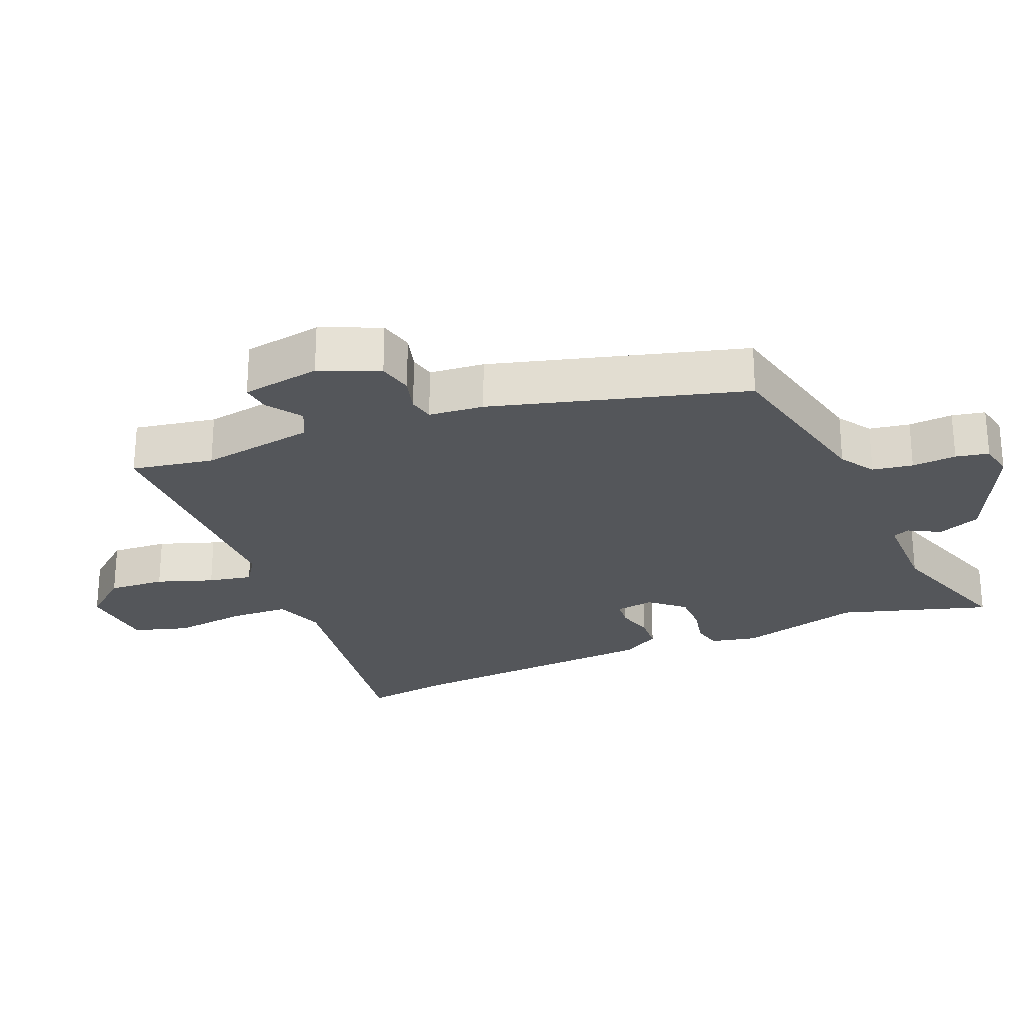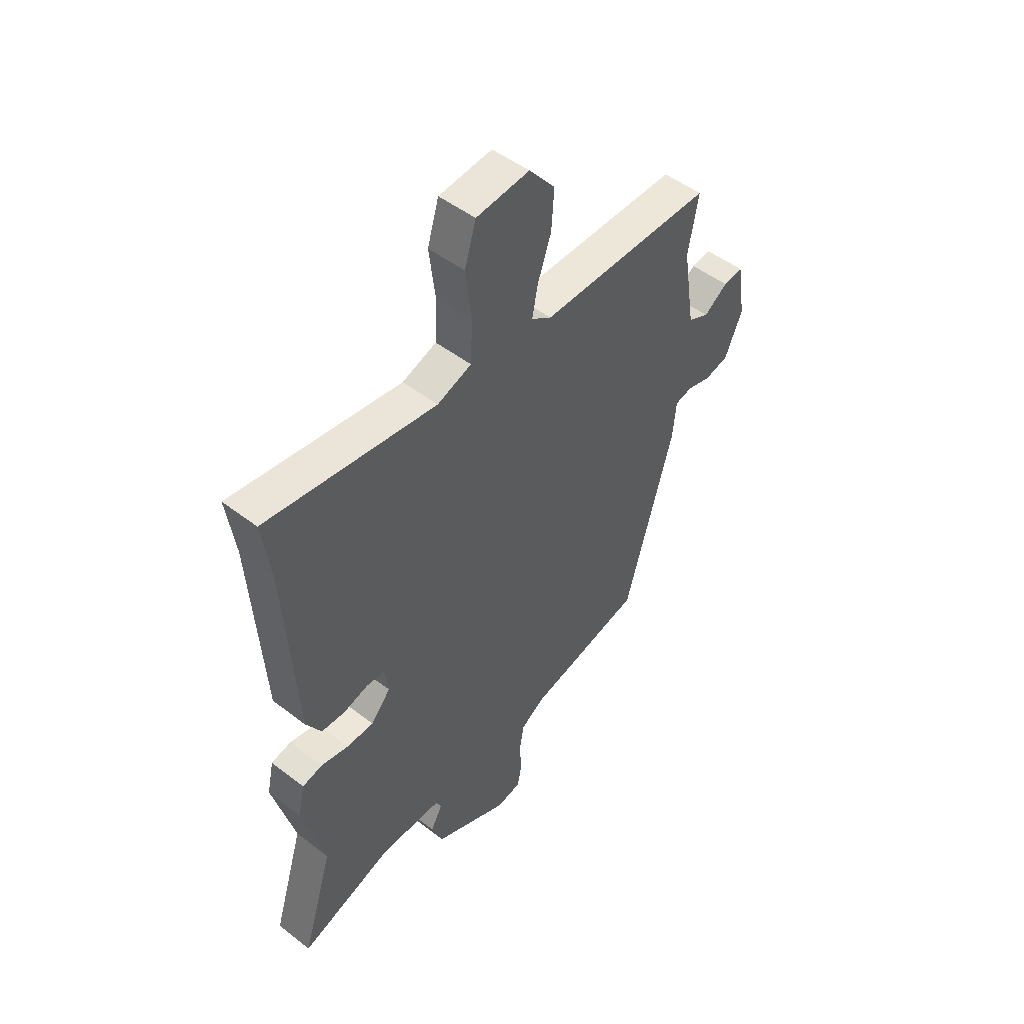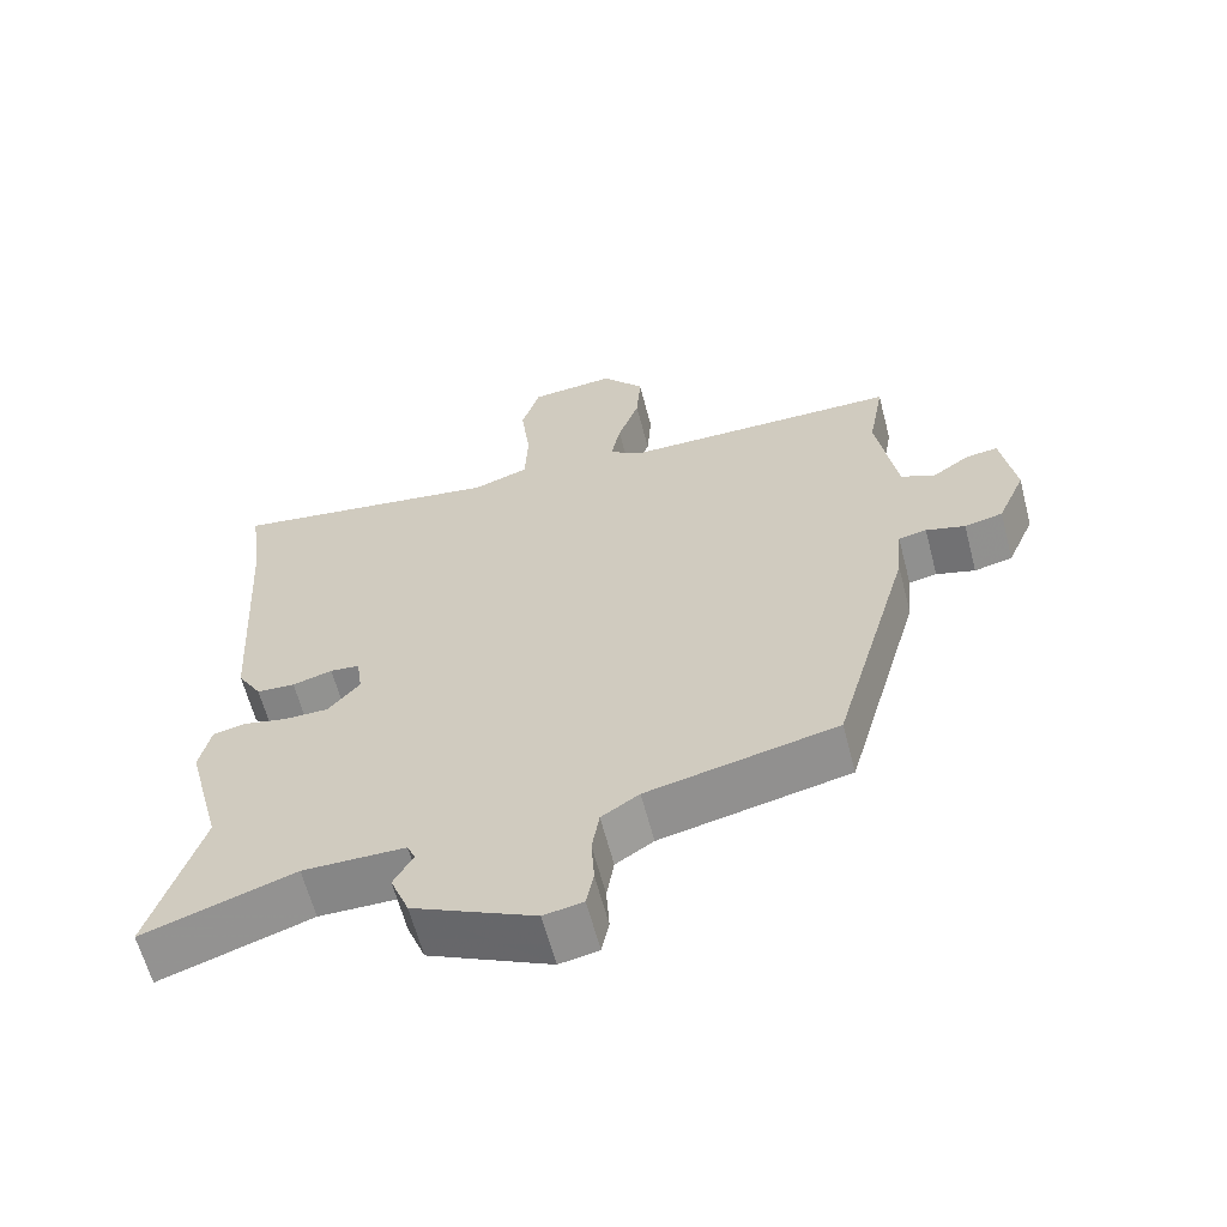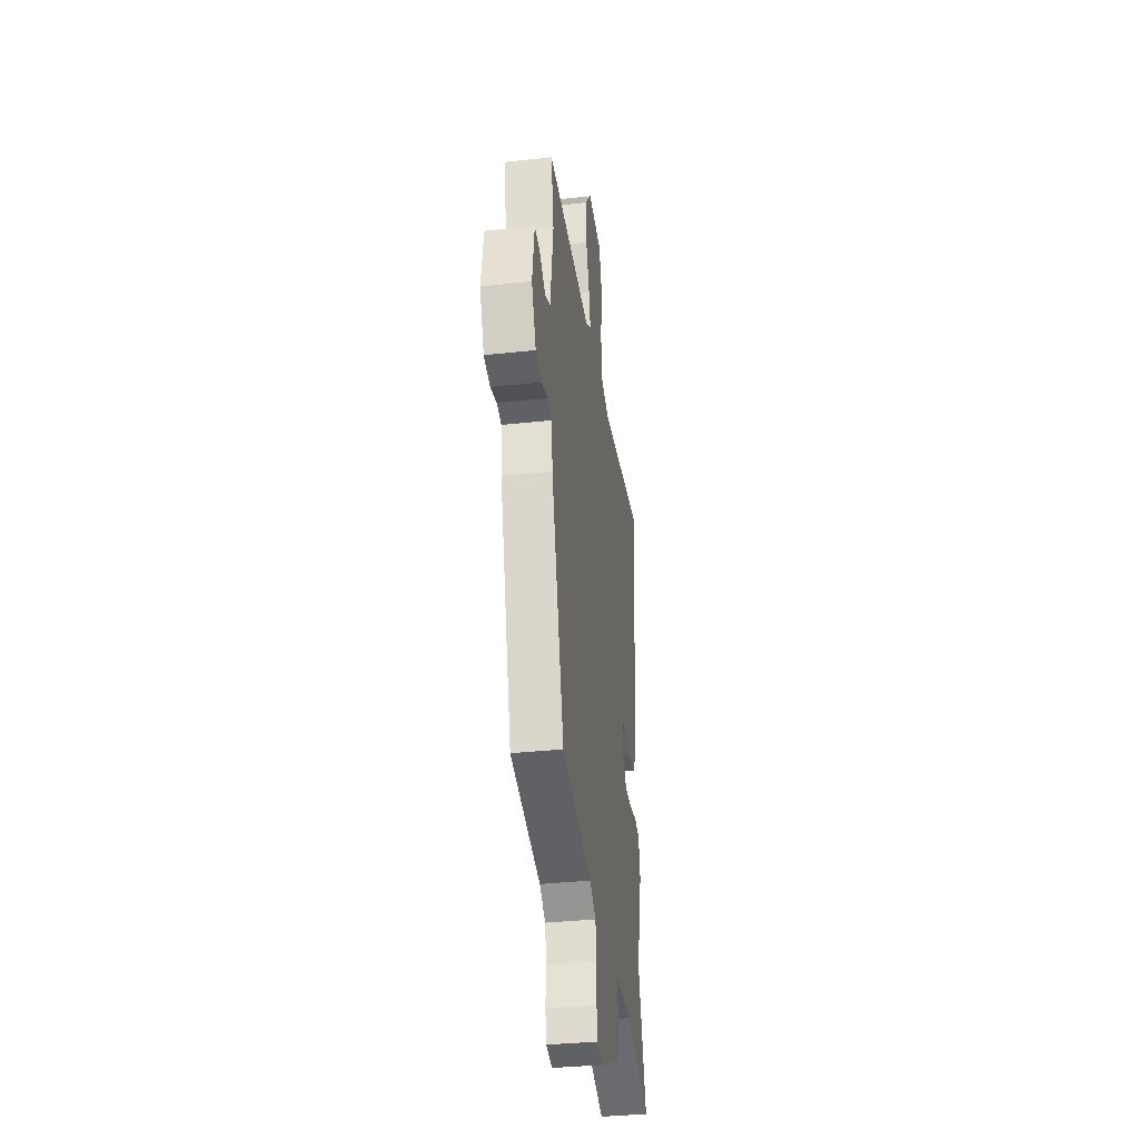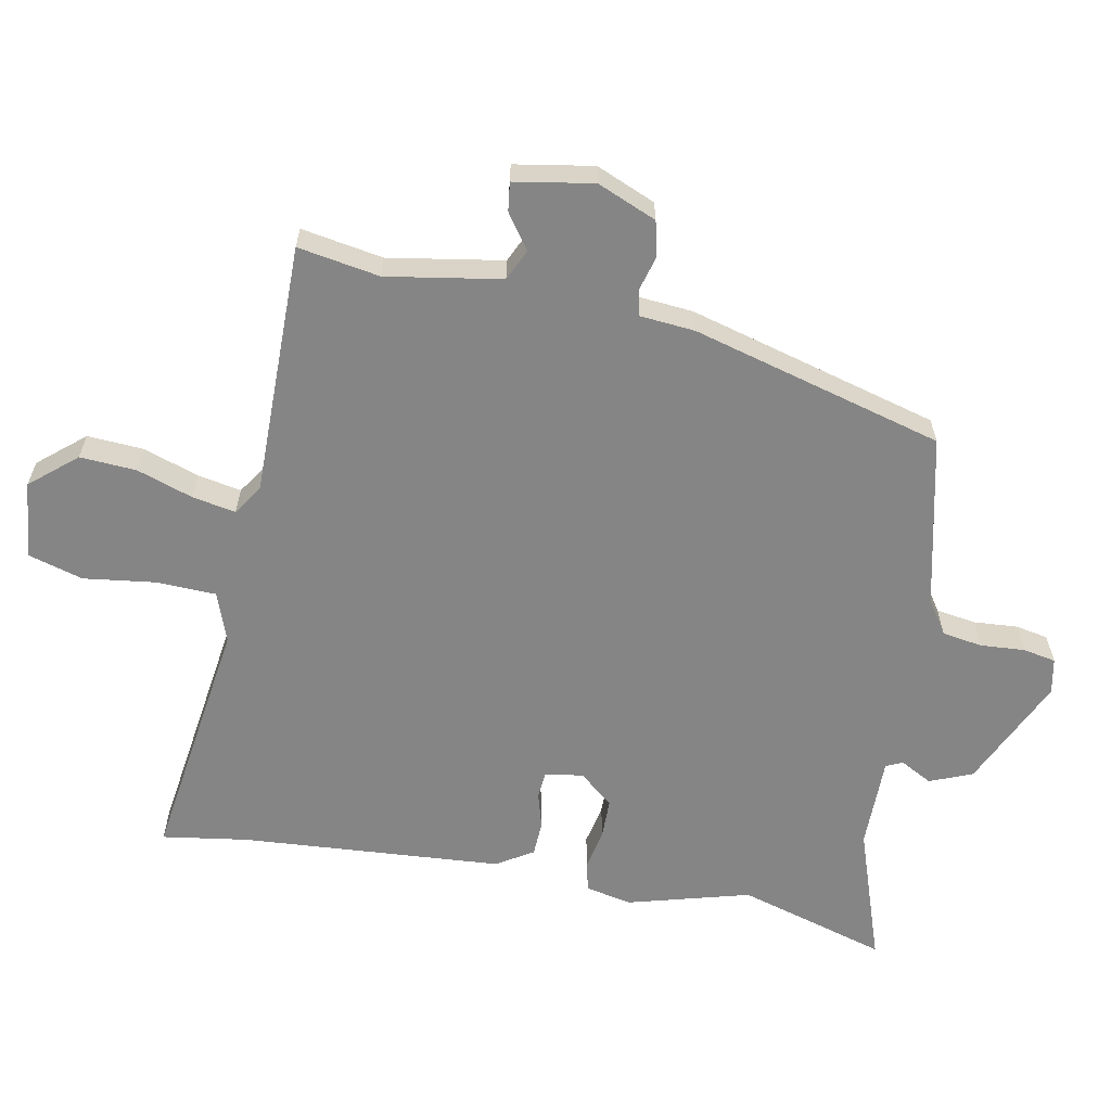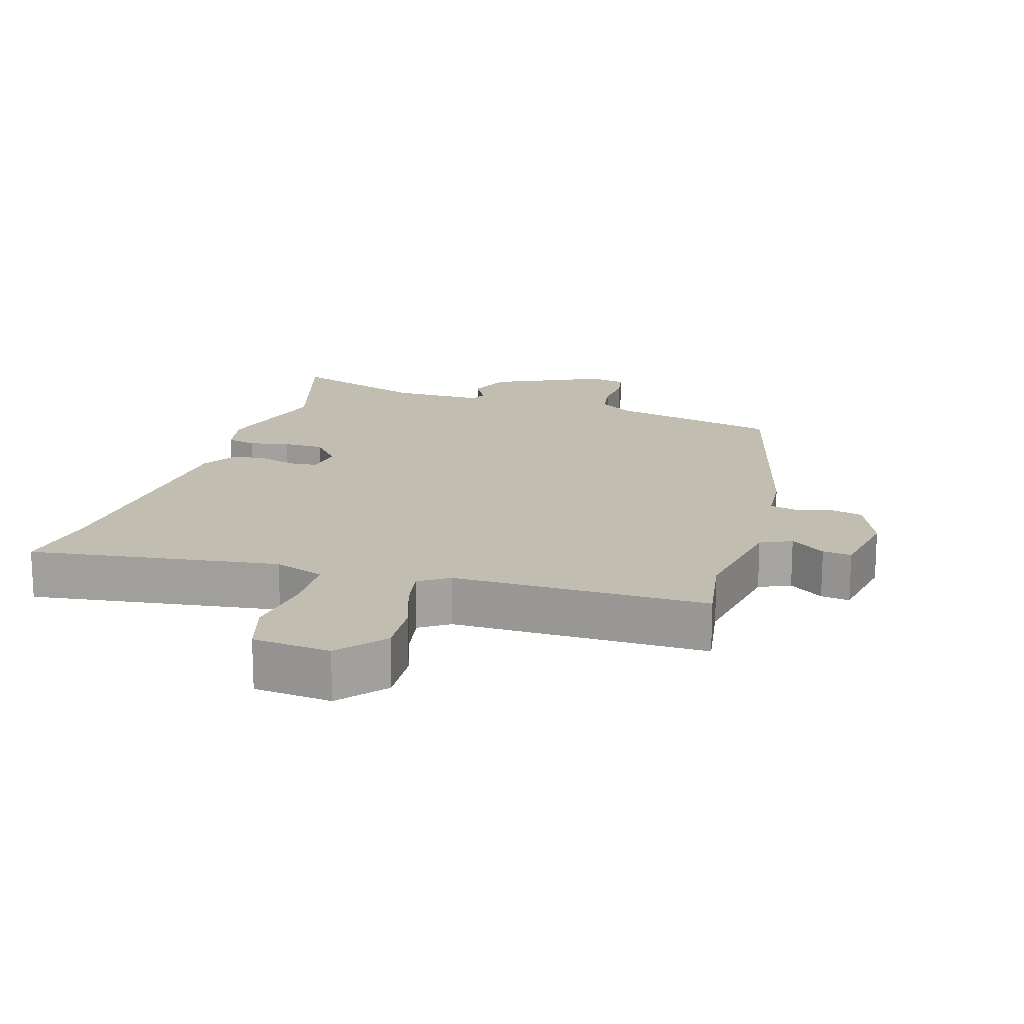
<metadata>
{"format":"obj","ext":"obj","renderer":"f3d","projection":"perspective","resolution":1024,"background":"white","views":[{"elev":-25.7,"azim":112.8,"up":"+Y"},{"elev":49.6,"azim":-49.6,"up":"+Z"},{"elev":-62.3,"azim":14.6,"up":"+Z"},{"elev":-35.4,"azim":98.2,"up":"+Z"},{"elev":-61.7,"azim":79.7,"up":"+Y"},{"elev":16.9,"azim":17.5,"up":"+Y"}]}
</metadata>
<code>
v 0.37 0.07 -0.448
v 0.114 0.07 -0.504
v 0.063 0.07 -0.537
v 0.053 0.07 -0.597
v 0.057 0.07 -0.663
v 0.047 0.07 -0.712
v -0.006 0.07 -0.722
v -0.171 0.07 -0.644
v -0.196 0.07 -0.58
v -0.17 0.07 -0.533
v -0.181 0.07 -0.508
v -0.319 0.07 -0.507
v -0.523 0.07 -0.575
v -0.455 0.07 -0.353
v -0.503 0.07 -0.17
v -0.488 0.07 -0.101
v -0.444 0.07 -0.091
v -0.384 0.07 -0.104
v -0.324 0.07 -0.104
v -0.281 0.07 -0.054
v -0.289 0.07 0.003
v -0.329 0.07 0.007
v -0.383 0.07 -0.008
v -0.435 0.07 -0.005
v -0.468 0.07 0.05
v -0.492 0.07 0.44
v -0.51 0.07 0.568
v -0.139 0.07 0.512
v -0.064 0.07 0.538
v -0.06 0.07 0.627
v -0.073 0.07 0.735
v -0.048 0.07 0.817
v 0.068 0.07 0.827
v 0.125 0.07 0.758
v 0.119 0.07 0.674
v 0.09 0.07 0.591
v 0.077 0.07 0.526
v 0.121 0.07 0.496
v 0.5 0.07 0.494
v 0.478 0.07 0.372
v 0.505 0.07 0.201
v 0.551 0.07 0.179
v 0.603 0.07 0.215
v 0.646 0.07 0.22
v 0.665 0.07 0.102
v 0.627 0.07 0.014
v 0.575 0.07 0.002
v 0.522 0.07 0.017
v 0.484 0.07 0.009
v 0.476 0.07 -0.073
v 0.37 0 -0.448
v 0.114 0 -0.504
v 0.063 0 -0.537
v 0.053 0 -0.597
v 0.057 0 -0.663
v 0.047 0 -0.712
v -0.006 0 -0.722
v -0.171 0 -0.644
v -0.196 0 -0.58
v -0.17 0 -0.533
v -0.181 0 -0.508
v -0.319 0 -0.507
v -0.523 0 -0.575
v -0.455 0 -0.353
v -0.503 0 -0.17
v -0.488 0 -0.101
v -0.444 0 -0.091
v -0.384 0 -0.104
v -0.324 0 -0.104
v -0.281 0 -0.054
v -0.289 0 0.003
v -0.329 0 0.007
v -0.383 0 -0.008
v -0.435 0 -0.005
v -0.468 0 0.05
v -0.492 0 0.44
v -0.51 0 0.568
v -0.139 0 0.512
v -0.064 0 0.538
v -0.06 0 0.627
v -0.073 0 0.735
v -0.048 0 0.817
v 0.068 0 0.827
v 0.125 0 0.758
v 0.119 0 0.674
v 0.09 0 0.591
v 0.077 0 0.526
v 0.121 0 0.496
v 0.5 0 0.494
v 0.478 0 0.372
v 0.505 0 0.201
v 0.551 0 0.179
v 0.603 0 0.215
v 0.646 0 0.22
v 0.665 0 0.102
v 0.627 0 0.014
v 0.575 0 0.002
v 0.522 0 0.017
v 0.484 0 0.009
v 0.476 0 -0.073
f 49 50 1 2
f 45 46 47 48
f 45 48 49
f 42 43 44 45
f 41 42 45 49
f 40 41 49 2
f 38 39 40 2
f 33 34 35 36
f 33 36 37
f 30 31 32 33
f 29 30 33 37
f 28 29 37 38
f 26 27 28
f 22 23 24 25
f 21 22 25 26
f 15 16 17 18
f 14 15 18 19
f 12 13 14 19
f 11 12 19 20
f 7 8 9 10
f 4 5 6 7
f 3 4 7 10
f 21 26 28 38
f 11 20 21 38
f 10 11 38
f 2 3 10 38
f 52 51 100 99
f 98 97 96 95
f 99 98 95
f 95 94 93 92
f 99 95 92 91
f 52 99 91 90
f 52 90 89 88
f 86 85 84 83
f 87 86 83
f 83 82 81 80
f 87 83 80 79
f 88 87 79 78
f 78 77 76
f 75 74 73 72
f 76 75 72 71
f 68 67 66 65
f 69 68 65 64
f 69 64 63 62
f 70 69 62 61
f 60 59 58 57
f 57 56 55 54
f 60 57 54 53
f 88 78 76 71
f 88 71 70 61
f 88 61 60
f 88 60 53 52
f 1 51 52 2
f 2 52 53 3
f 3 53 54 4
f 4 54 55 5
f 5 55 56 6
f 6 56 57 7
f 7 57 58 8
f 8 58 59 9
f 9 59 60 10
f 10 60 61 11
f 11 61 62 12
f 12 62 63 13
f 13 63 64 14
f 14 64 65 15
f 15 65 66 16
f 16 66 67 17
f 17 67 68 18
f 18 68 69 19
f 19 69 70 20
f 20 70 71 21
f 21 71 72 22
f 22 72 73 23
f 23 73 74 24
f 24 74 75 25
f 25 75 76 26
f 26 76 77 27
f 27 77 78 28
f 28 78 79 29
f 29 79 80 30
f 30 80 81 31
f 31 81 82 32
f 32 82 83 33
f 33 83 84 34
f 34 84 85 35
f 35 85 86 36
f 36 86 87 37
f 37 87 88 38
f 38 88 89 39
f 39 89 90 40
f 40 90 91 41
f 41 91 92 42
f 42 92 93 43
f 43 93 94 44
f 44 94 95 45
f 45 95 96 46
f 46 96 97 47
f 47 97 98 48
f 48 98 99 49
f 49 99 100 50
f 50 100 51 1

</code>
